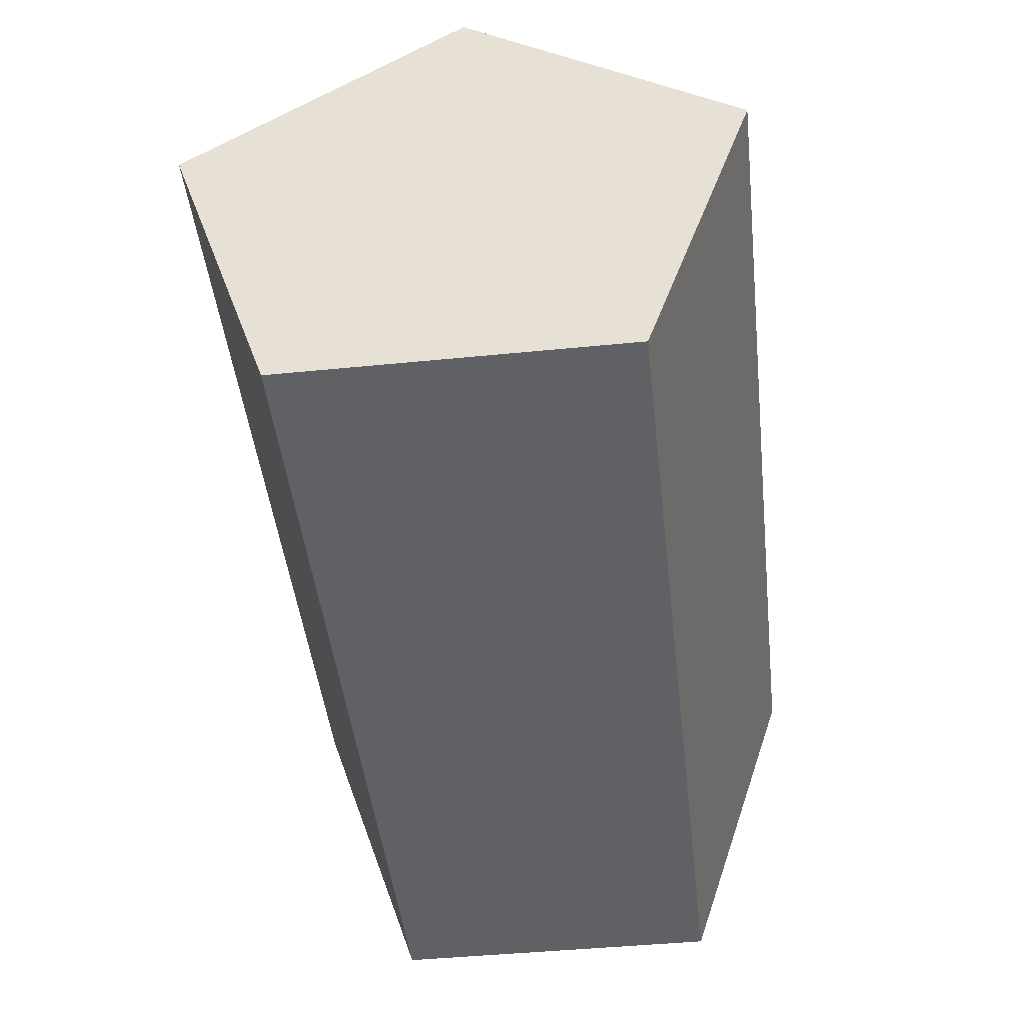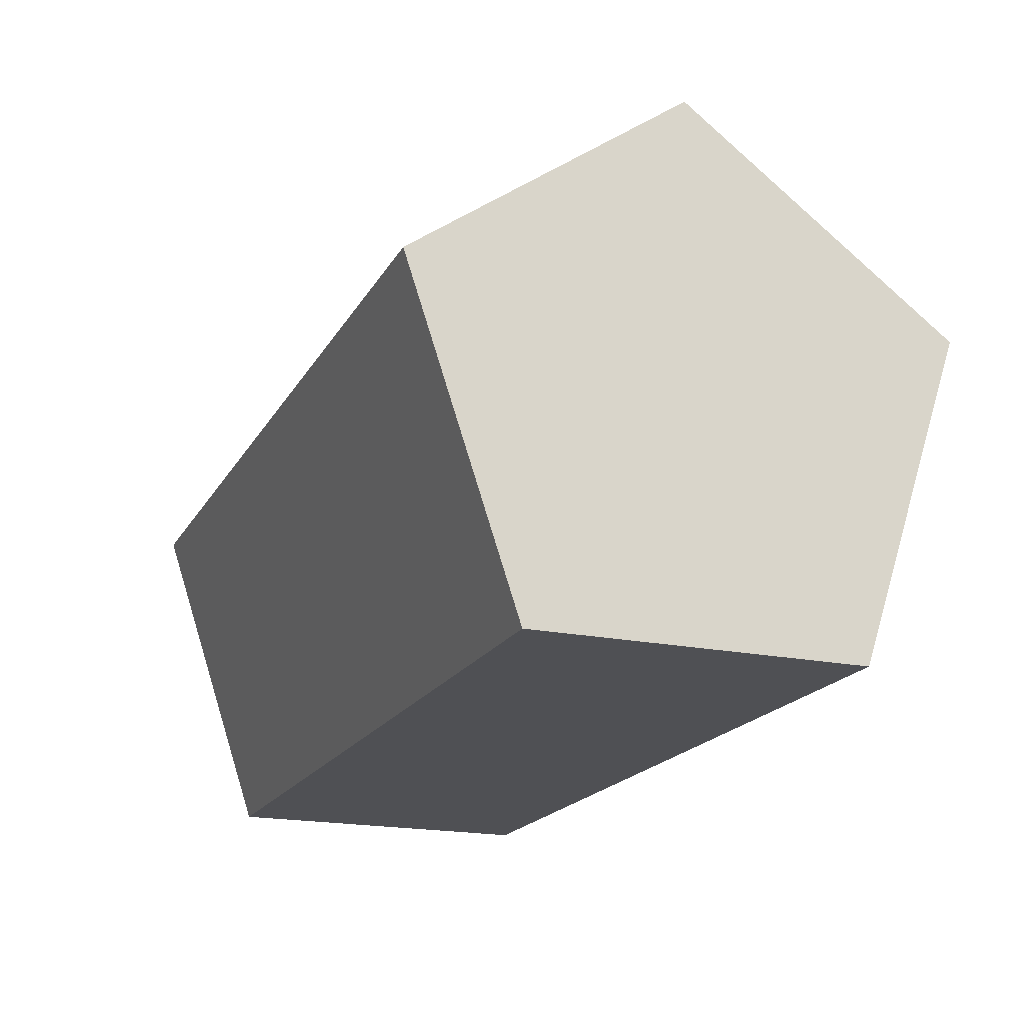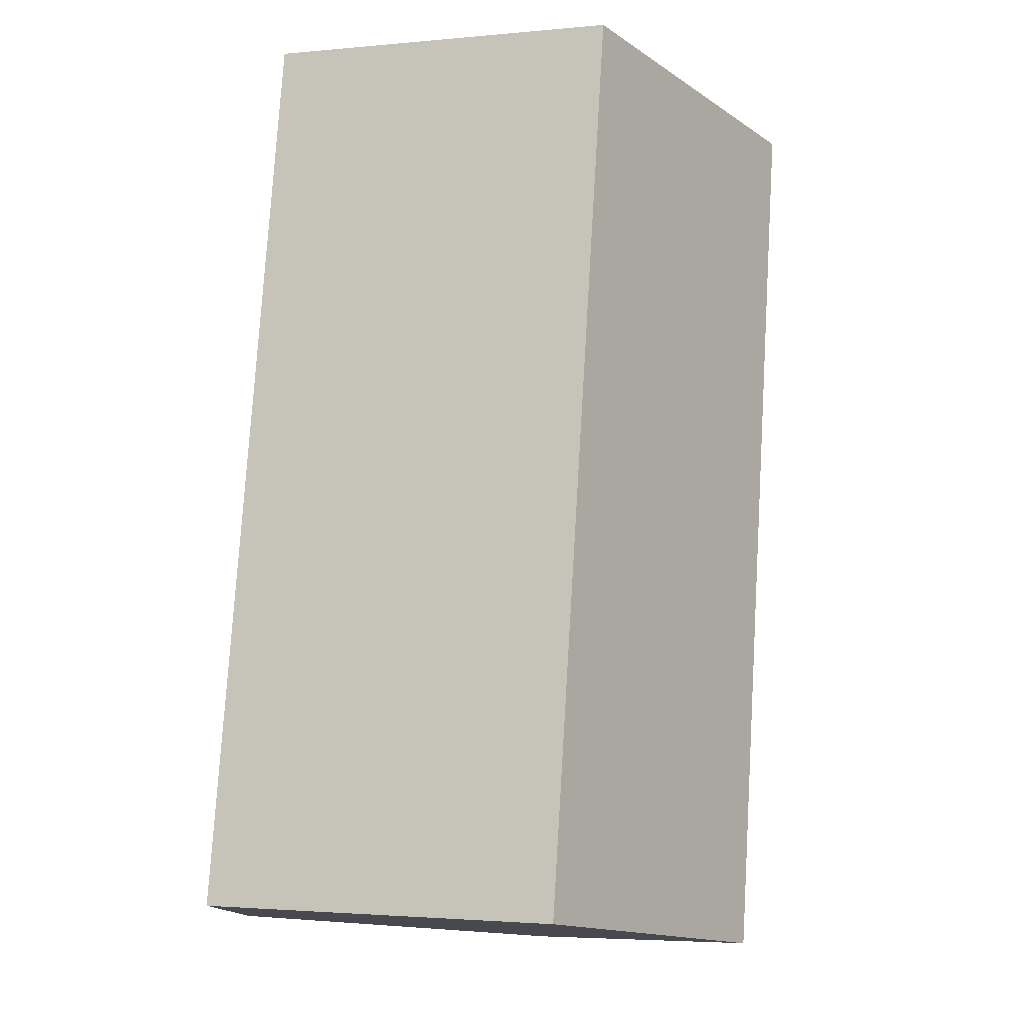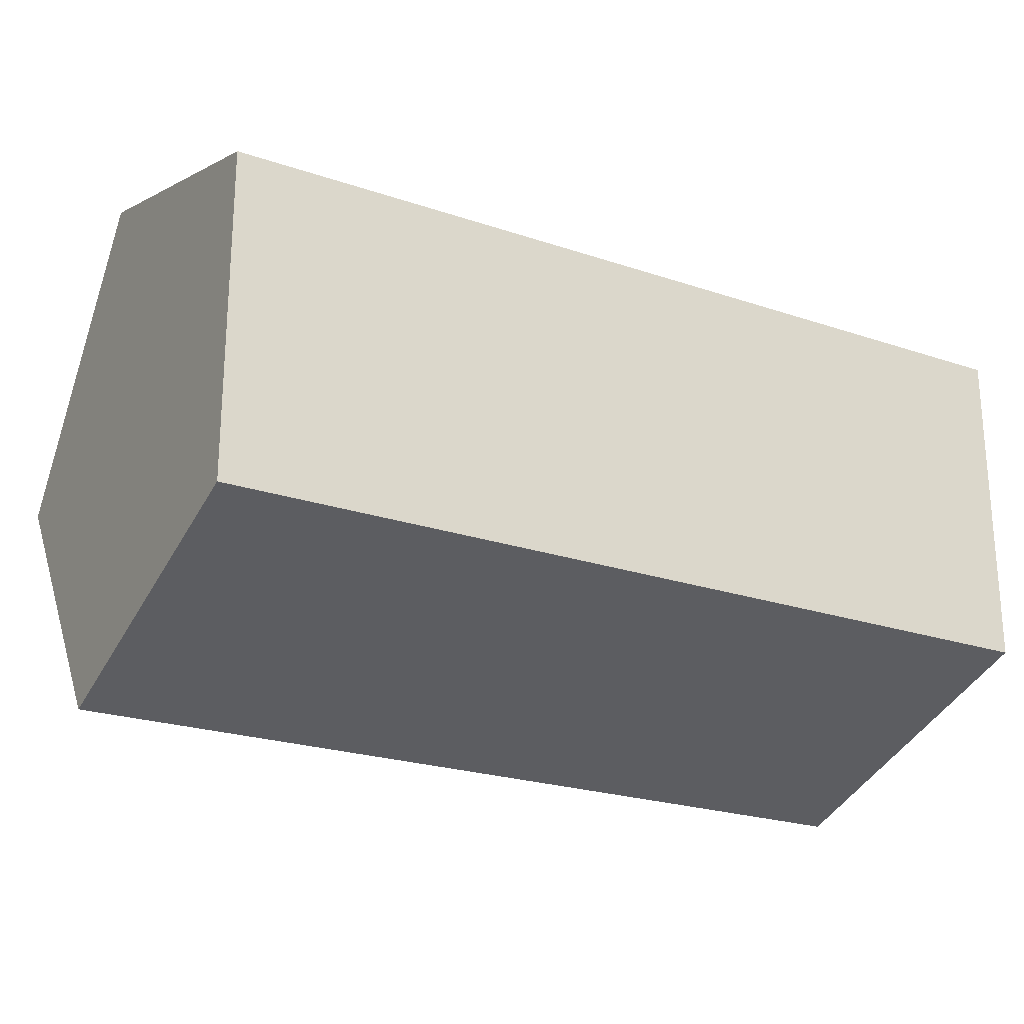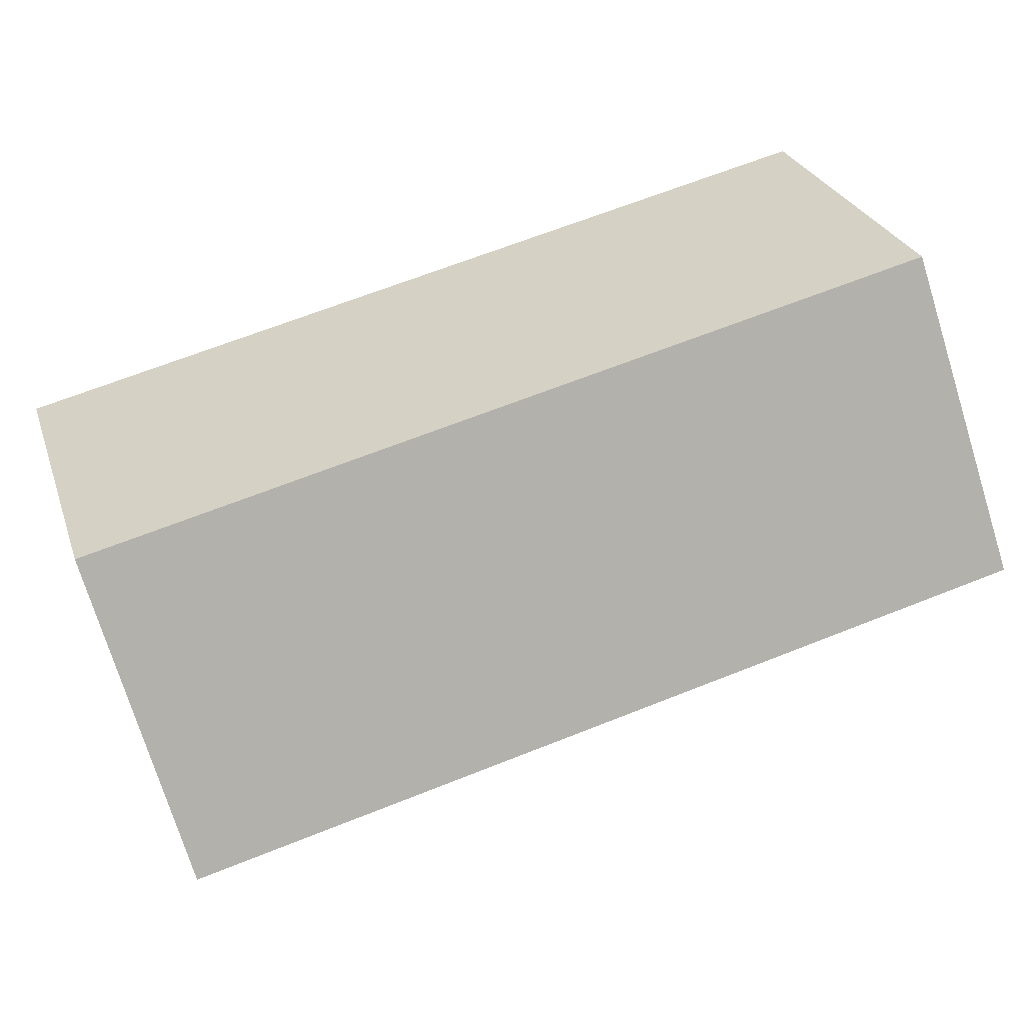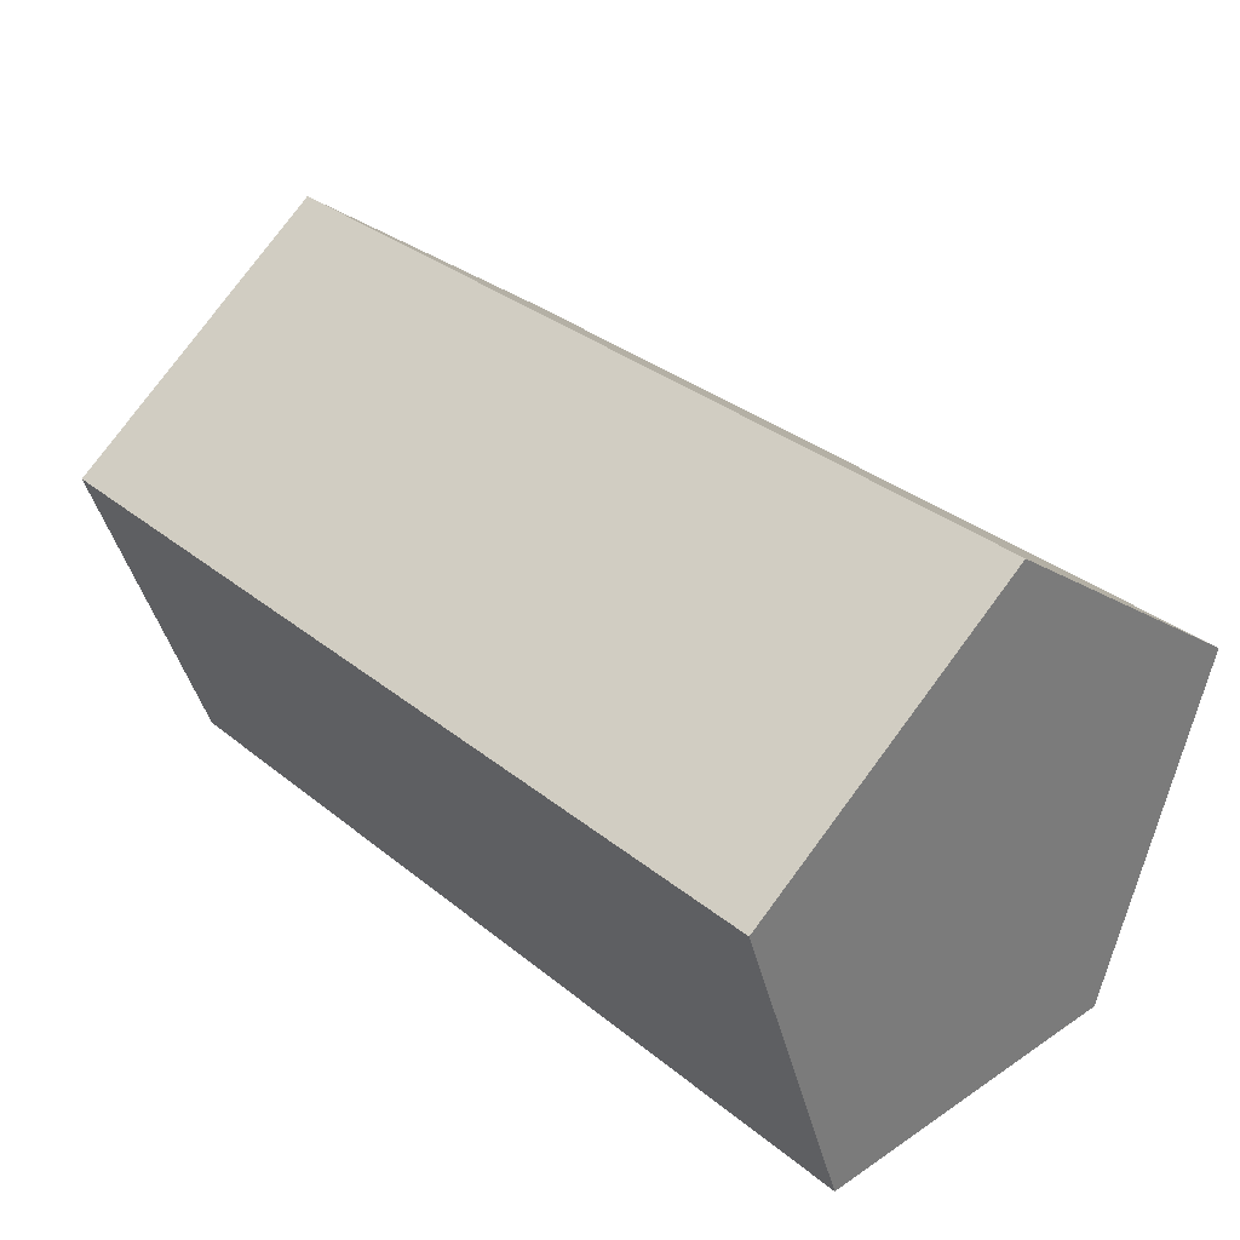
<metadata>
{"format":"obj","ext":"obj","renderer":"f3d","projection":"perspective","resolution":1024,"background":"white","views":[{"elev":-46.0,"azim":96.5,"up":"+Y"},{"elev":-19.2,"azim":-111.6,"up":"+Y"},{"elev":77.4,"azim":93.5,"up":"+Z"},{"elev":-23.3,"azim":-29.7,"up":"+Z"},{"elev":66.7,"azim":-21.7,"up":"+Y"},{"elev":33.1,"azim":-132.2,"up":"+Y"}]}
</metadata>
<code>
o Shape_IndexedLineSet
v 1.1e-05 -1.2e-05 -76
v 1.4e-05 -1.5e-05 -90
l 1 2
o Shape_IndexedLineSet.001
v 1.1e-05 -1.2e-05 -76
v 1.4e-05 -1.5e-05 -90
l 3 4
o obj1.007
v 24 16 3e-06
v 24 5 15
v 24 -13 9
v 24 -13 -9
v 24 5 -15
v -24 5 15
v -24 16 3e-06
v -24 5 -15
v -24 -13 9
v -24 -13 -9
f 5 6 7
f 5 7 8
f 5 8 9
f 5 10 6
f 5 11 10
f 5 9 12
f 5 12 11
f 6 13 7
f 6 10 13
f 7 14 8
f 7 13 14
f 8 12 9
f 8 14 12
f 11 13 10
f 11 14 13
f 11 12 14

</code>
